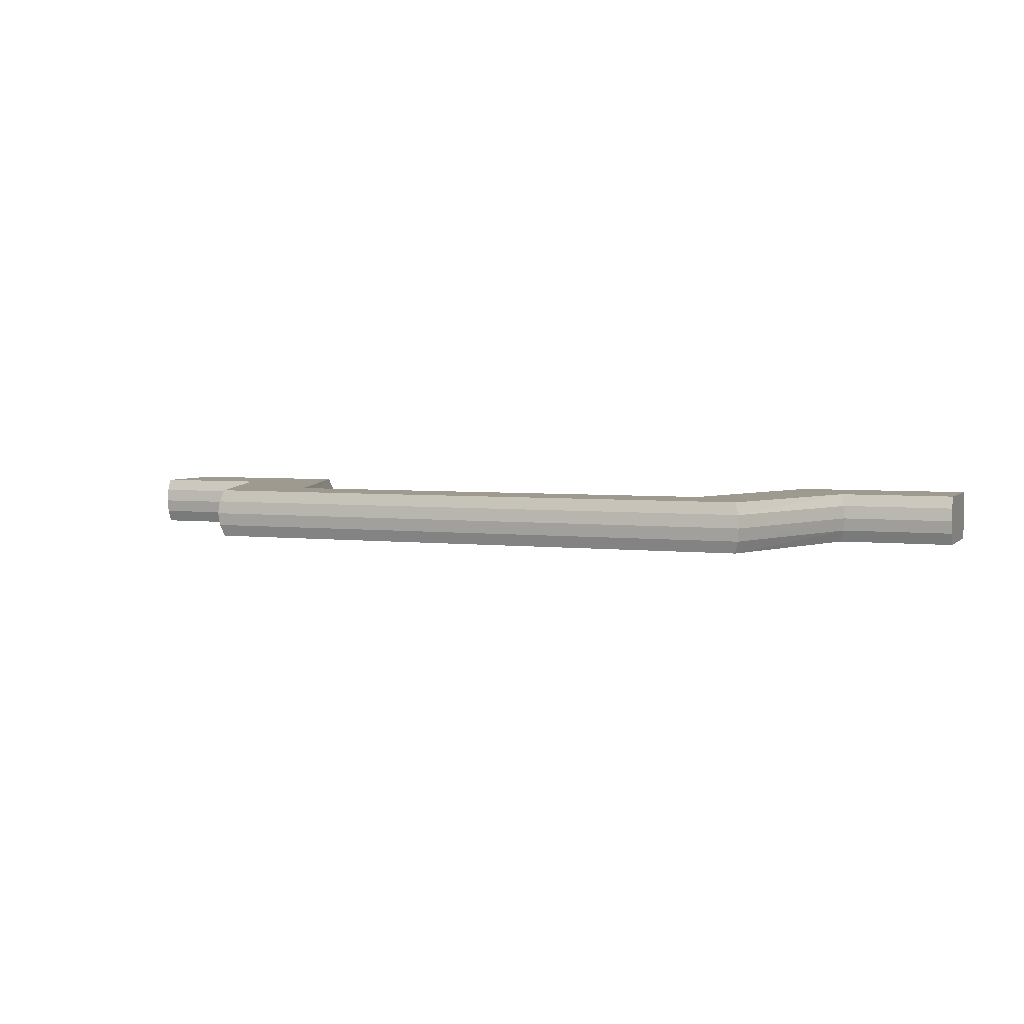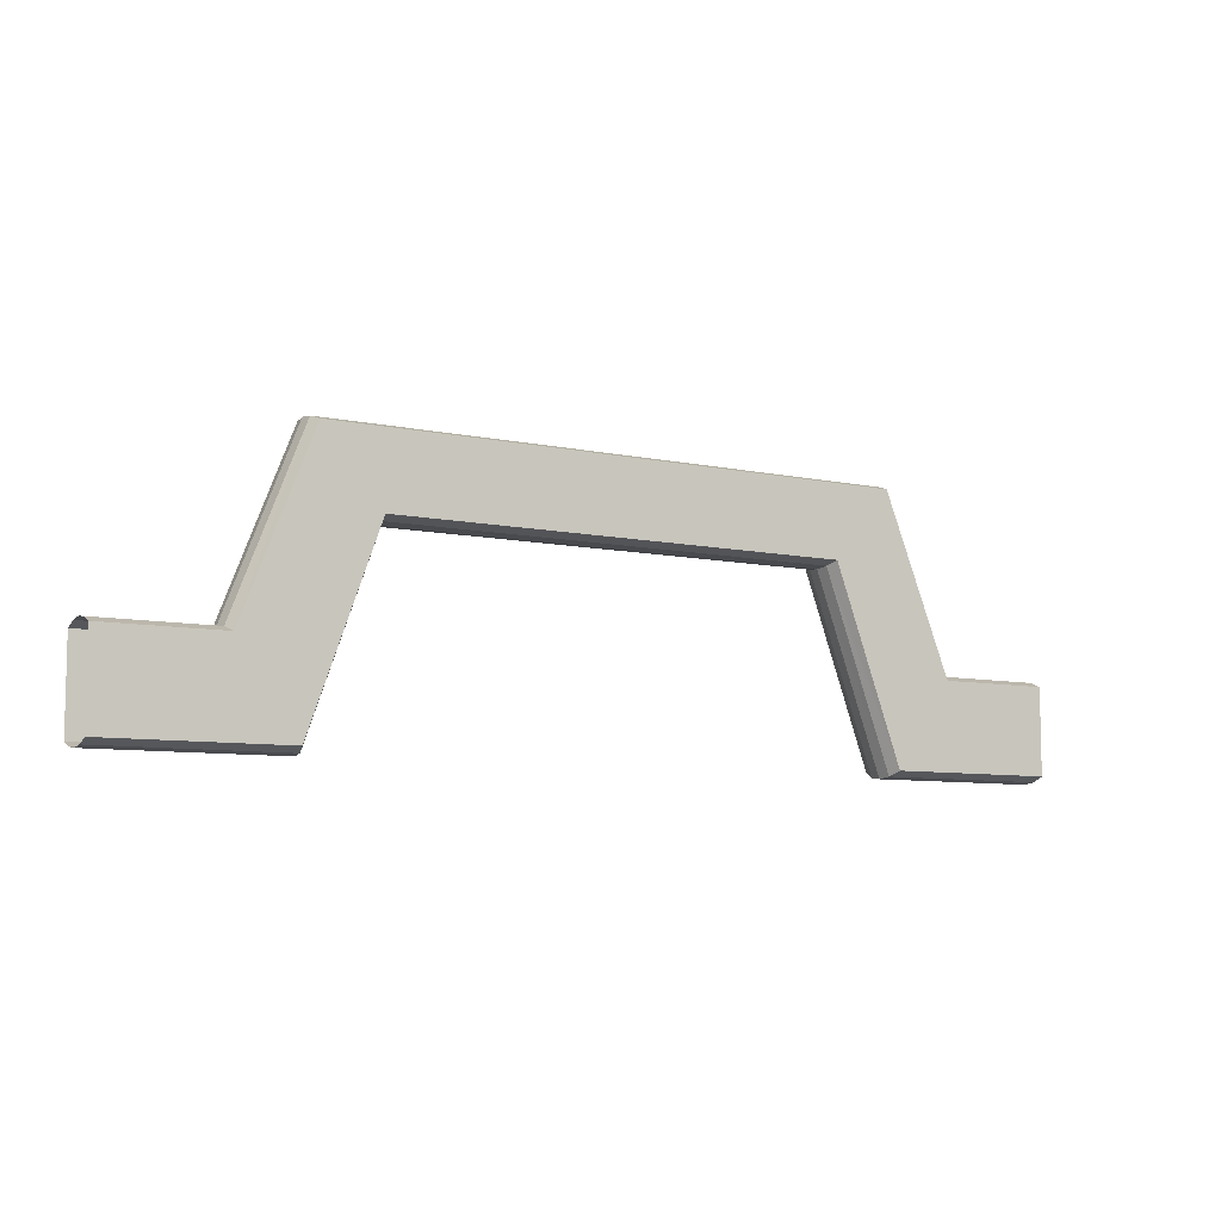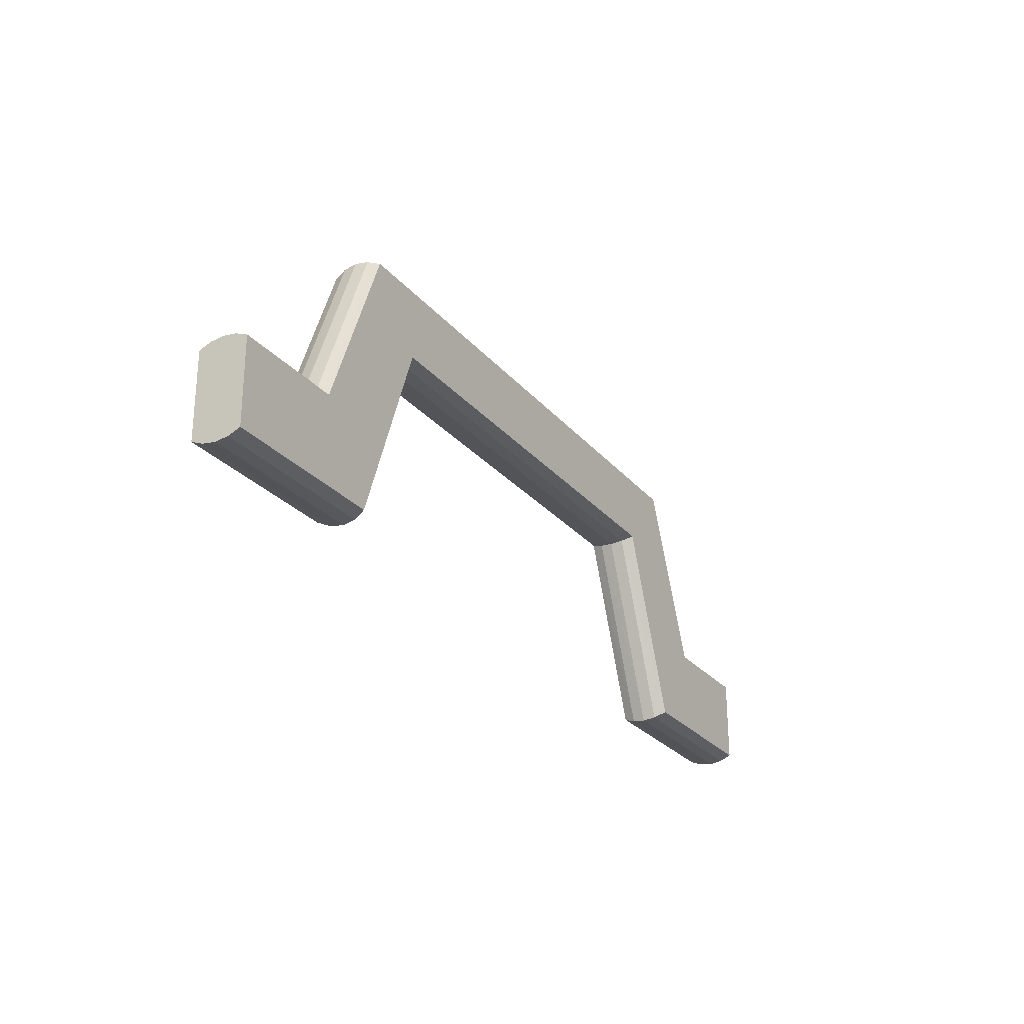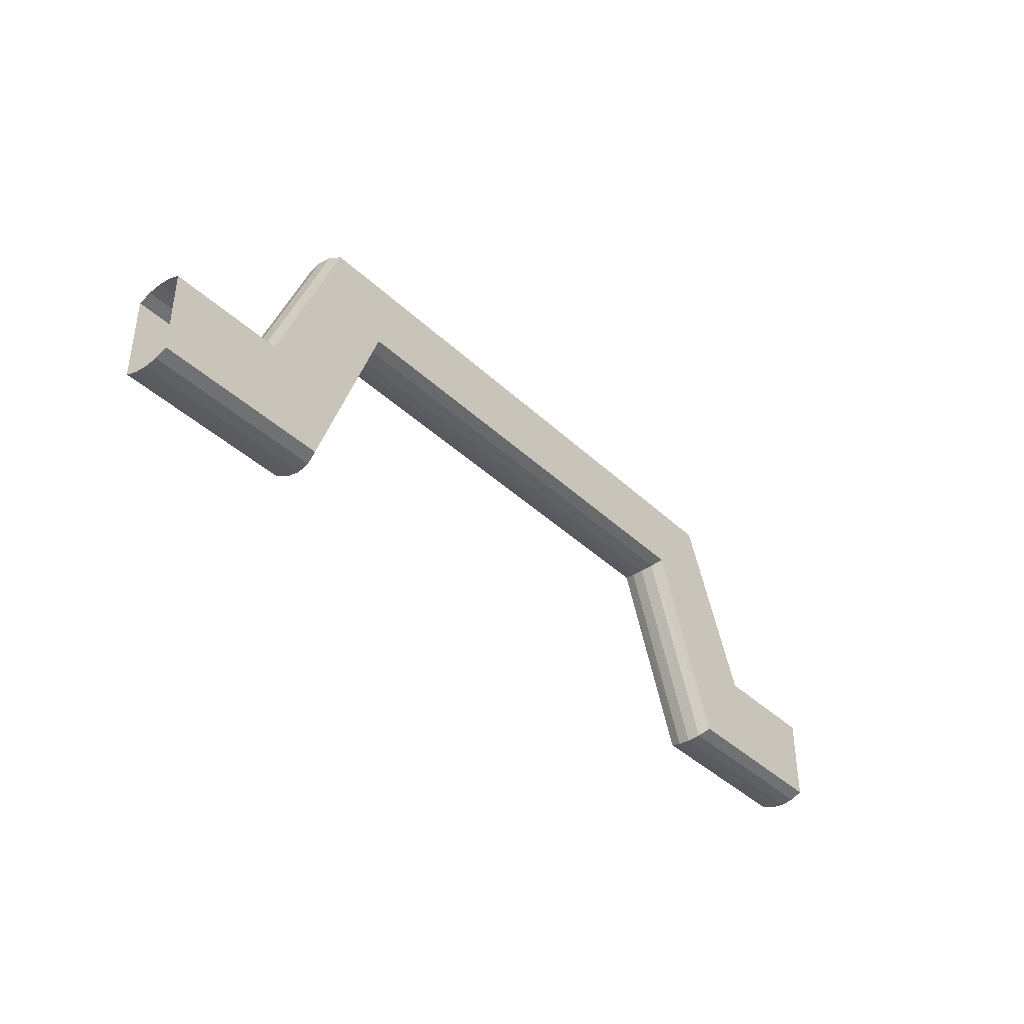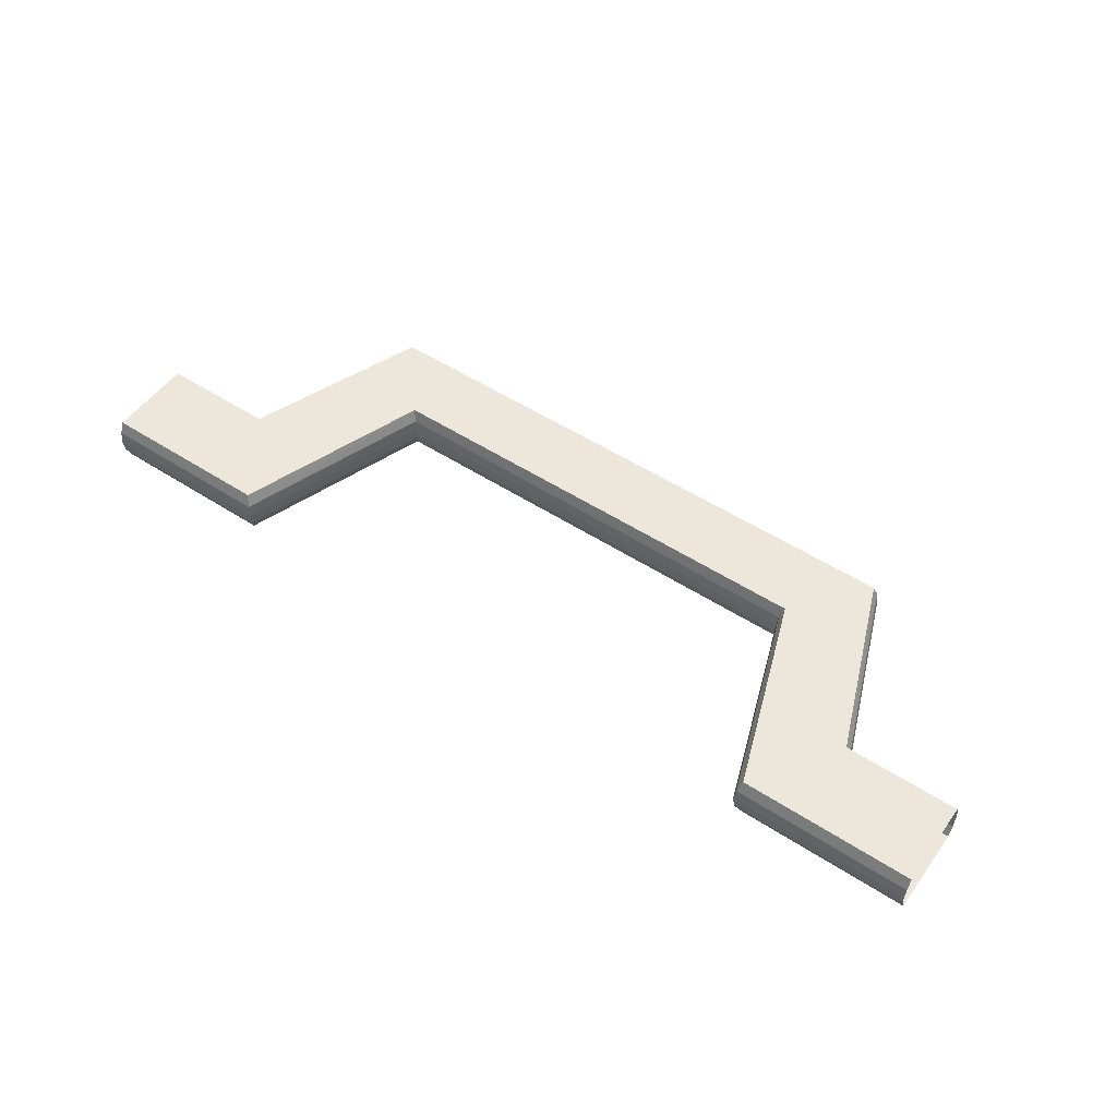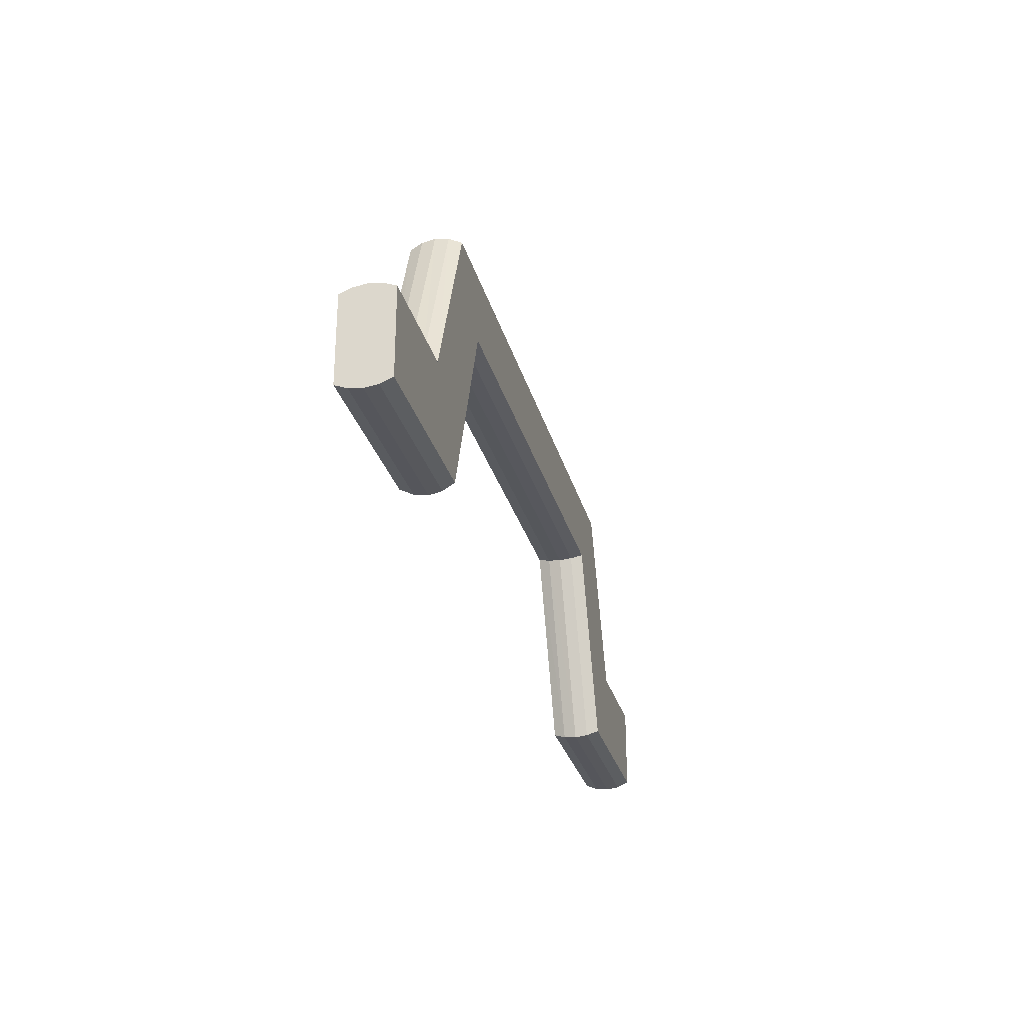
<metadata>
{"format":"obj","ext":"obj","renderer":"f3d","projection":"perspective","resolution":1024,"background":"white","views":[{"elev":3.9,"azim":-158.2,"up":"+Z"},{"elev":-7.8,"azim":148.7,"up":"+Y"},{"elev":-26.3,"azim":-59.5,"up":"+Y"},{"elev":-39.7,"azim":130.8,"up":"+Y"},{"elev":52.4,"azim":34.9,"up":"+Z"},{"elev":-28.5,"azim":-75.7,"up":"+Y"}]}
</metadata>
<code>
v -0.1161 0.763 -0.2245
v -0.1161 0.763 -0.2245
v -0.1477 0.6726 -0.2305
v -0.1477 0.6726 -0.2305
v -0.1482 0.6734 -0.2245
v -0.1482 0.6734 -0.2245
v -0.1156 0.7623 -0.2305
v -0.1156 0.7623 -0.2305
v -0.231 0.6734 -0.2245
v -0.231 0.6734 -0.2245
v -0.1177 0.7649 -0.2188
v -0.1177 0.7649 -0.2188
v -0.1482 0.6734 -0.2366
v -0.1482 0.6734 -0.2366
v 0.09405 0.763 -0.2245
v 0.09405 0.763 -0.2245
v -0.231 0.6726 -0.2305
v -0.231 0.6726 -0.2305
v -0.231 0.6758 -0.2188
v -0.231 0.6758 -0.2188
v -0.1498 0.6758 -0.2188
v -0.1498 0.6758 -0.2188
v 0.09564 0.7649 -0.2188
v 0.09564 0.7649 -0.2188
v -0.1161 0.763 -0.2366
v -0.1161 0.763 -0.2366
v 0.09351 0.7623 -0.2305
v 0.09351 0.7623 -0.2305
v -0.231 0.7194 -0.2305
v -0.231 0.7194 -0.2305
v -0.231 0.7186 -0.2245
v -0.231 0.7186 -0.2245
v -0.1773 0.7162 -0.2188
v -0.1773 0.7162 -0.2188
v 0.1231 0.7985 -0.2188
v 0.1231 0.7985 -0.2188
v -0.231 0.6734 -0.2366
v -0.231 0.6734 -0.2366
v -0.1498 0.6758 -0.2422
v -0.1498 0.6758 -0.2422
v 0.09405 0.763 -0.2366
v 0.09405 0.763 -0.2366
v 0.1277 0.6758 -0.2188
v 0.1277 0.6758 -0.2188
v 0.1262 0.6734 -0.2245
v 0.1262 0.6734 -0.2245
v -0.231 0.7186 -0.2366
v -0.231 0.7186 -0.2366
v -0.231 0.7162 -0.2188
v -0.231 0.7162 -0.2188
v -0.1452 0.7985 -0.2188
v -0.1452 0.7985 -0.2188
v 0.1552 0.7162 -0.2188
v 0.1552 0.7162 -0.2188
v -0.1177 0.7649 -0.2422
v -0.1177 0.7649 -0.2422
v 0.09564 0.7649 -0.2422
v 0.09564 0.7649 -0.2422
v 0.1256 0.6726 -0.2305
v 0.1256 0.6726 -0.2305
v -0.1794 0.7194 -0.2305
v -0.1794 0.7194 -0.2305
v -0.1789 0.7186 -0.2245
v -0.1789 0.7186 -0.2245
v -0.1468 0.8004 -0.2245
v -0.1468 0.8004 -0.2245
v 0.1247 0.8004 -0.2245
v 0.1247 0.8004 -0.2245
v 0.1568 0.7186 -0.2245
v 0.1568 0.7186 -0.2245
v -0.231 0.7162 -0.2422
v -0.231 0.7162 -0.2422
v -0.231 0.6758 -0.2422
v -0.231 0.6758 -0.2422
v -0.1773 0.7162 -0.2422
v -0.1773 0.7162 -0.2422
v 0.1262 0.6734 -0.2366
v 0.1262 0.6734 -0.2366
v 0.2089 0.6734 -0.2245
v 0.2089 0.6734 -0.2245
v 0.2089 0.6758 -0.2188
v 0.2089 0.6758 -0.2188
v 0.2089 0.6726 -0.2305
v 0.2089 0.6726 -0.2305
v -0.1789 0.7186 -0.2366
v -0.1789 0.7186 -0.2366
v 0.2089 0.7162 -0.2188
v 0.2089 0.7162 -0.2188
v -0.1452 0.7985 -0.2422
v -0.1452 0.7985 -0.2422
v 0.1277 0.6758 -0.2422
v 0.1277 0.6758 -0.2422
v -0.1468 0.8004 -0.2366
v -0.1468 0.8004 -0.2366
v -0.1473 0.8011 -0.2305
v -0.1473 0.8011 -0.2305
v 0.1253 0.8011 -0.2305
v 0.1253 0.8011 -0.2305
v 0.1574 0.7194 -0.2305
v 0.1574 0.7194 -0.2305
v 0.2089 0.7186 -0.2245
v 0.2089 0.7186 -0.2245
v 0.1231 0.7985 -0.2422
v 0.1231 0.7985 -0.2422
v 0.1552 0.7162 -0.2422
v 0.1552 0.7162 -0.2422
v 0.2089 0.6734 -0.2366
v 0.2089 0.6734 -0.2366
v 0.1247 0.8004 -0.2366
v 0.1247 0.8004 -0.2366
v 0.2089 0.6758 -0.2422
v 0.2089 0.6758 -0.2422
v 0.1568 0.7186 -0.2366
v 0.1568 0.7186 -0.2366
v 0.2089 0.7194 -0.2305
v 0.2089 0.7194 -0.2305
v 0.2089 0.7162 -0.2422
v 0.2089 0.7162 -0.2422
v 0.2089 0.7186 -0.2366
v 0.2089 0.7186 -0.2366
f 1 3 5
f 6 4 2
f 7 3 1
f 2 4 8
f 5 3 9
f 10 4 6
f 1 5 11
f 12 6 2
f 13 3 7
f 8 4 14
f 1 16 7
f 8 15 2
f 17 9 3
f 4 10 18
f 9 19 5
f 6 20 10
f 5 21 11
f 12 22 6
f 11 23 1
f 2 24 12
f 3 13 17
f 18 14 4
f 25 13 7
f 8 14 26
f 16 1 23
f 24 2 15
f 27 7 16
f 15 8 28
f 9 17 30
f 29 18 10
f 19 9 31
f 32 10 20
f 21 5 19
f 20 6 22
f 11 21 33
f 34 22 12
f 11 35 23
f 24 36 12
f 37 17 13
f 14 18 38
f 25 39 13
f 14 40 26
f 25 7 41
f 42 8 26
f 44 16 23
f 24 15 43
f 27 41 7
f 8 42 28
f 45 27 16
f 15 28 46
f 30 17 47
f 48 18 29
f 31 9 30
f 29 10 32
f 49 19 31
f 32 20 50
f 19 33 21
f 22 34 20
f 51 11 33
f 34 12 52
f 35 11 51
f 52 12 36
f 35 53 23
f 24 54 36
f 17 37 47
f 48 38 18
f 13 39 37
f 38 40 14
f 55 39 25
f 26 40 56
f 41 57 25
f 26 58 42
f 45 16 44
f 43 15 46
f 23 53 44
f 43 54 24
f 60 41 27
f 28 42 59
f 60 27 45
f 46 28 59
f 30 47 61
f 62 48 29
f 31 30 63
f 64 29 32
f 33 19 49
f 50 20 34
f 49 31 33
f 34 32 50
f 65 51 33
f 34 52 66
f 35 51 67
f 68 52 36
f 35 69 53
f 54 70 36
f 47 37 72
f 71 38 48
f 73 37 39
f 40 38 74
f 55 76 39
f 40 75 56
f 55 25 57
f 58 26 56
f 77 57 41
f 42 58 78
f 45 44 79
f 80 43 46
f 81 44 53
f 54 43 82
f 77 41 60
f 59 42 78
f 60 45 84
f 83 46 59
f 86 61 47
f 48 62 85
f 61 63 30
f 29 64 62
f 63 33 31
f 32 34 64
f 65 67 51
f 52 68 66
f 63 65 33
f 34 66 64
f 67 69 35
f 36 70 68
f 53 69 88
f 87 70 54
f 73 72 37
f 38 71 74
f 47 72 86
f 85 71 48
f 73 39 72
f 71 40 74
f 90 76 55
f 56 75 89
f 76 72 39
f 40 71 75
f 57 90 55
f 56 89 58
f 91 57 77
f 78 58 92
f 81 79 44
f 43 80 82
f 79 84 45
f 46 83 80
f 88 81 53
f 54 82 87
f 60 84 77
f 78 83 59
f 86 94 61
f 62 93 85
f 61 95 63
f 64 96 62
f 67 65 98
f 97 66 68
f 63 95 65
f 66 96 64
f 99 69 67
f 68 70 100
f 101 88 69
f 70 87 102
f 76 86 72
f 71 85 75
f 76 90 86
f 85 89 75
f 90 57 104
f 103 58 89
f 57 91 105
f 106 92 58
f 77 107 91
f 92 108 78
f 107 77 84
f 83 78 108
f 86 90 94
f 93 89 85
f 61 94 95
f 96 93 62
f 95 98 65
f 66 97 96
f 98 99 67
f 68 100 97
f 69 99 101
f 102 100 70
f 104 57 105
f 106 58 103
f 104 109 90
f 89 110 103
f 112 105 91
f 92 106 111
f 112 91 107
f 108 92 111
f 94 90 109
f 110 89 93
f 95 94 98
f 97 93 96
f 113 99 98
f 97 100 114
f 116 101 99
f 100 102 115
f 104 105 109
f 110 106 103
f 105 112 117
f 118 111 106
f 109 98 94
f 93 97 110
f 113 119 99
f 100 120 114
f 109 113 98
f 97 114 110
f 116 99 119
f 120 100 115
f 109 105 113
f 114 106 110
f 105 117 113
f 114 118 106
f 119 113 117
f 118 114 120

</code>
